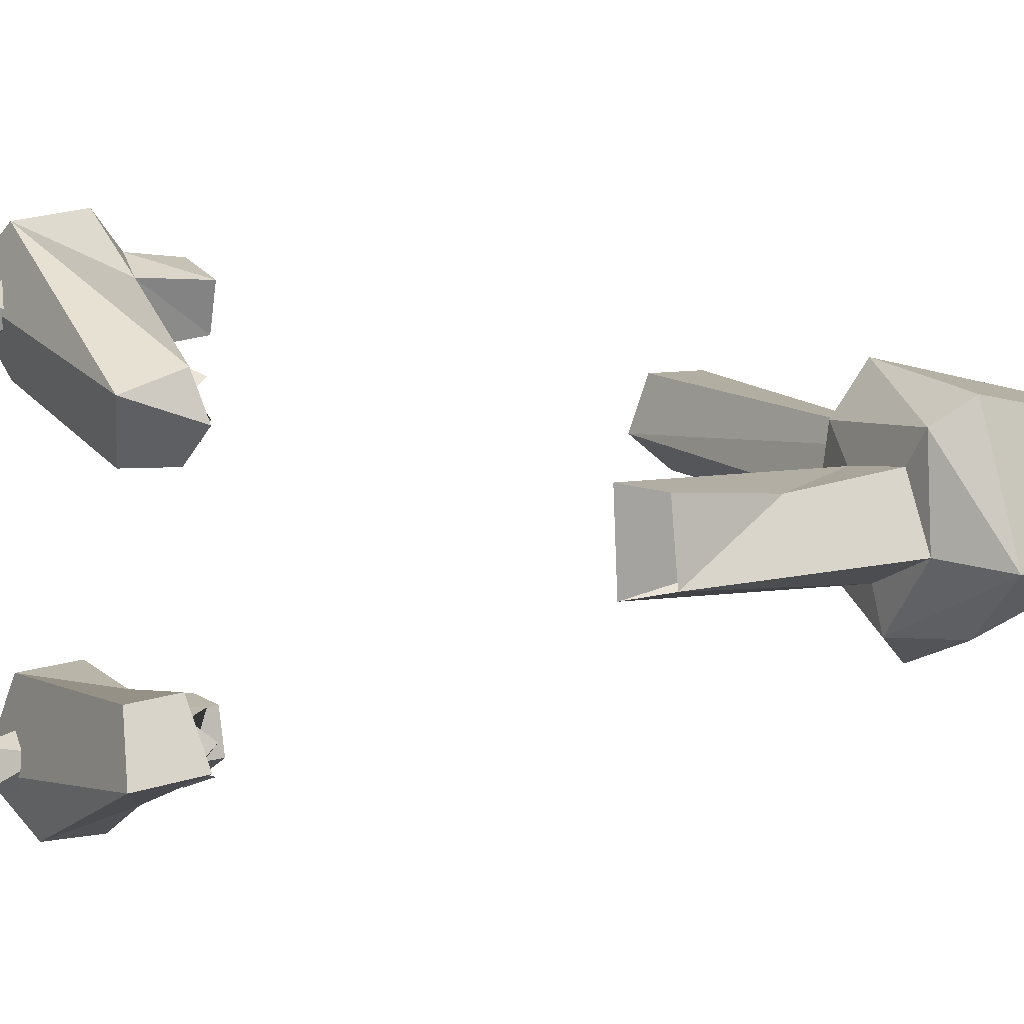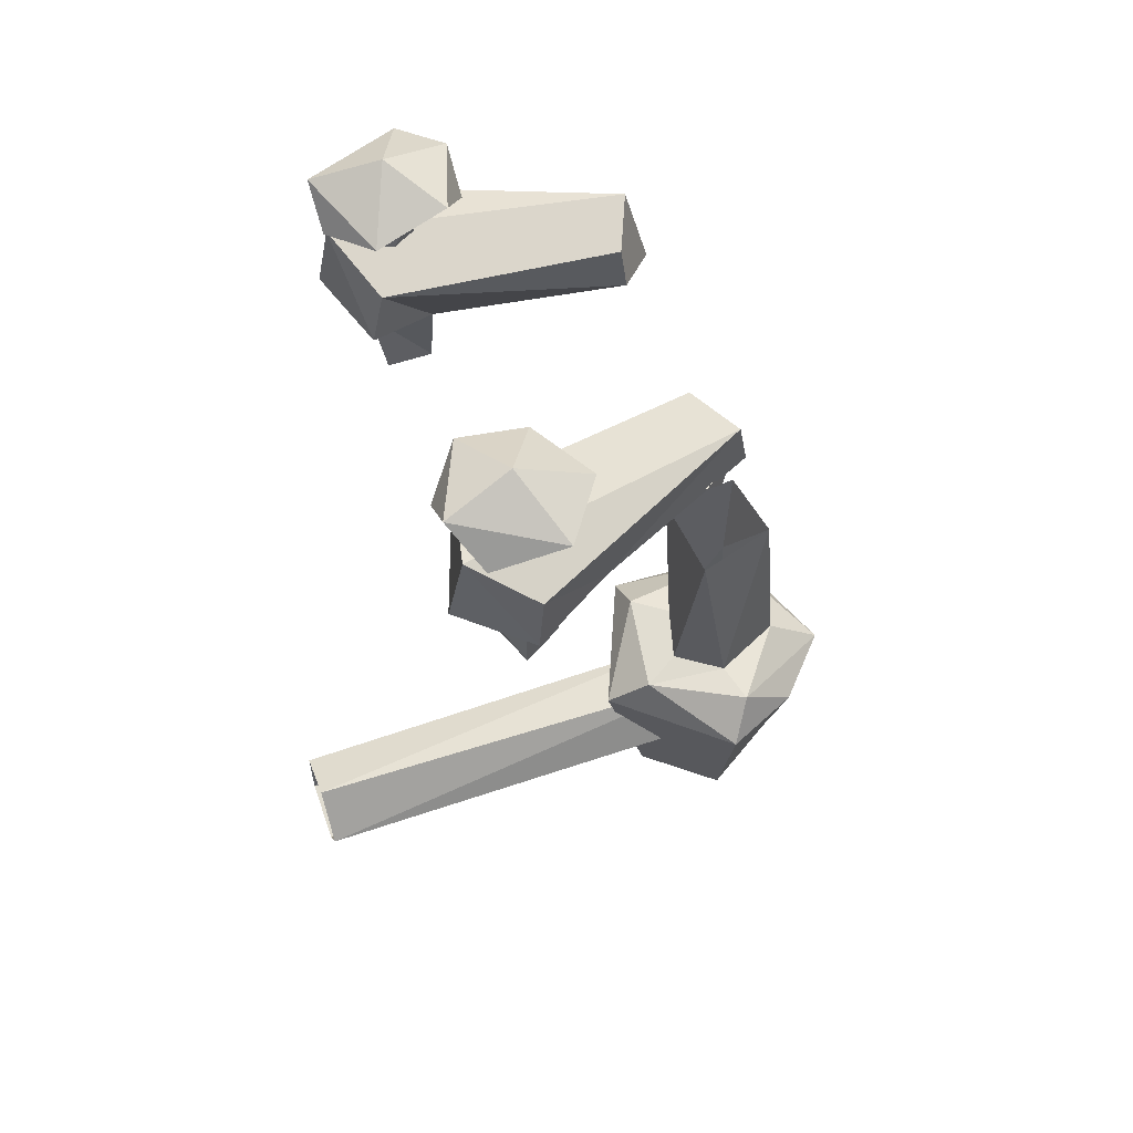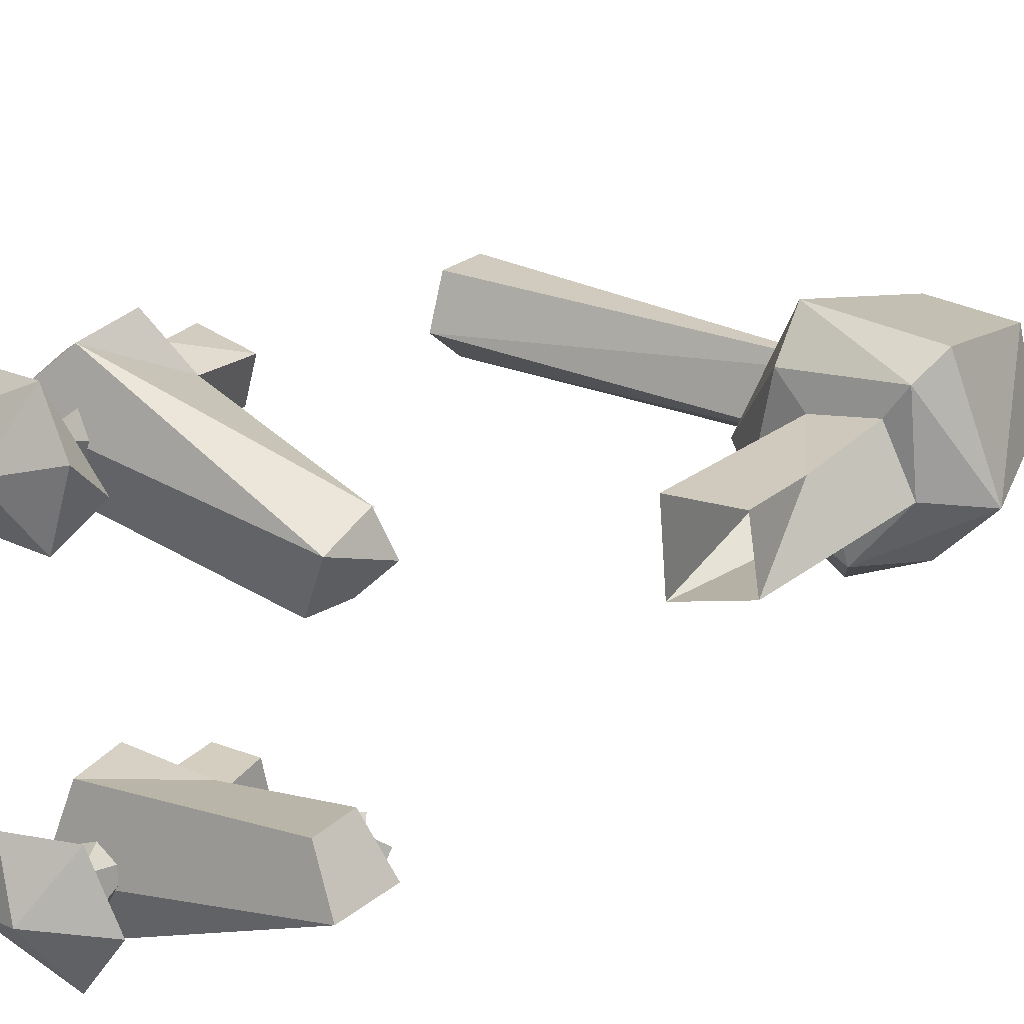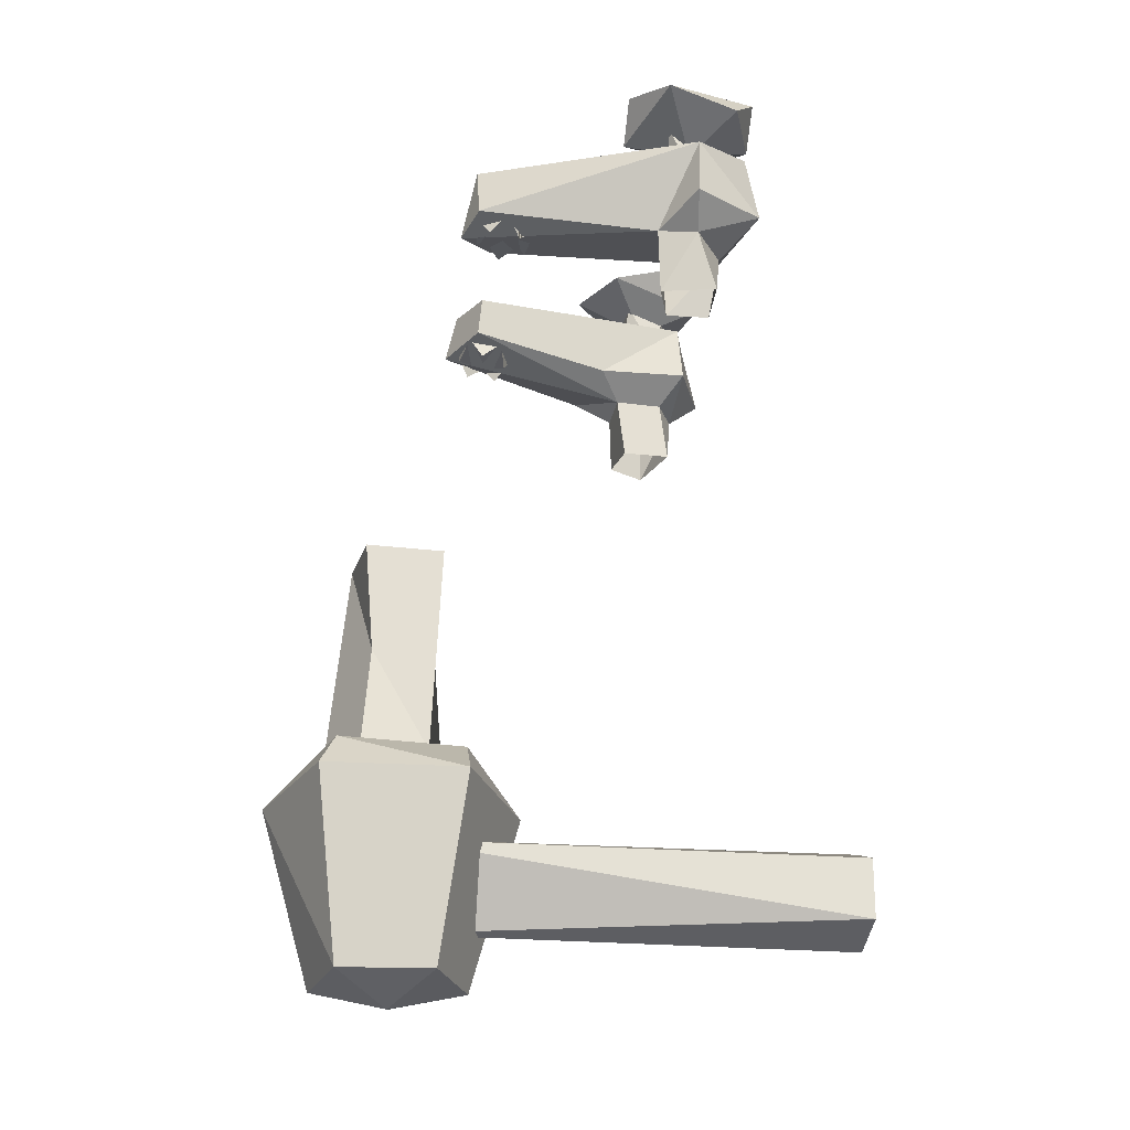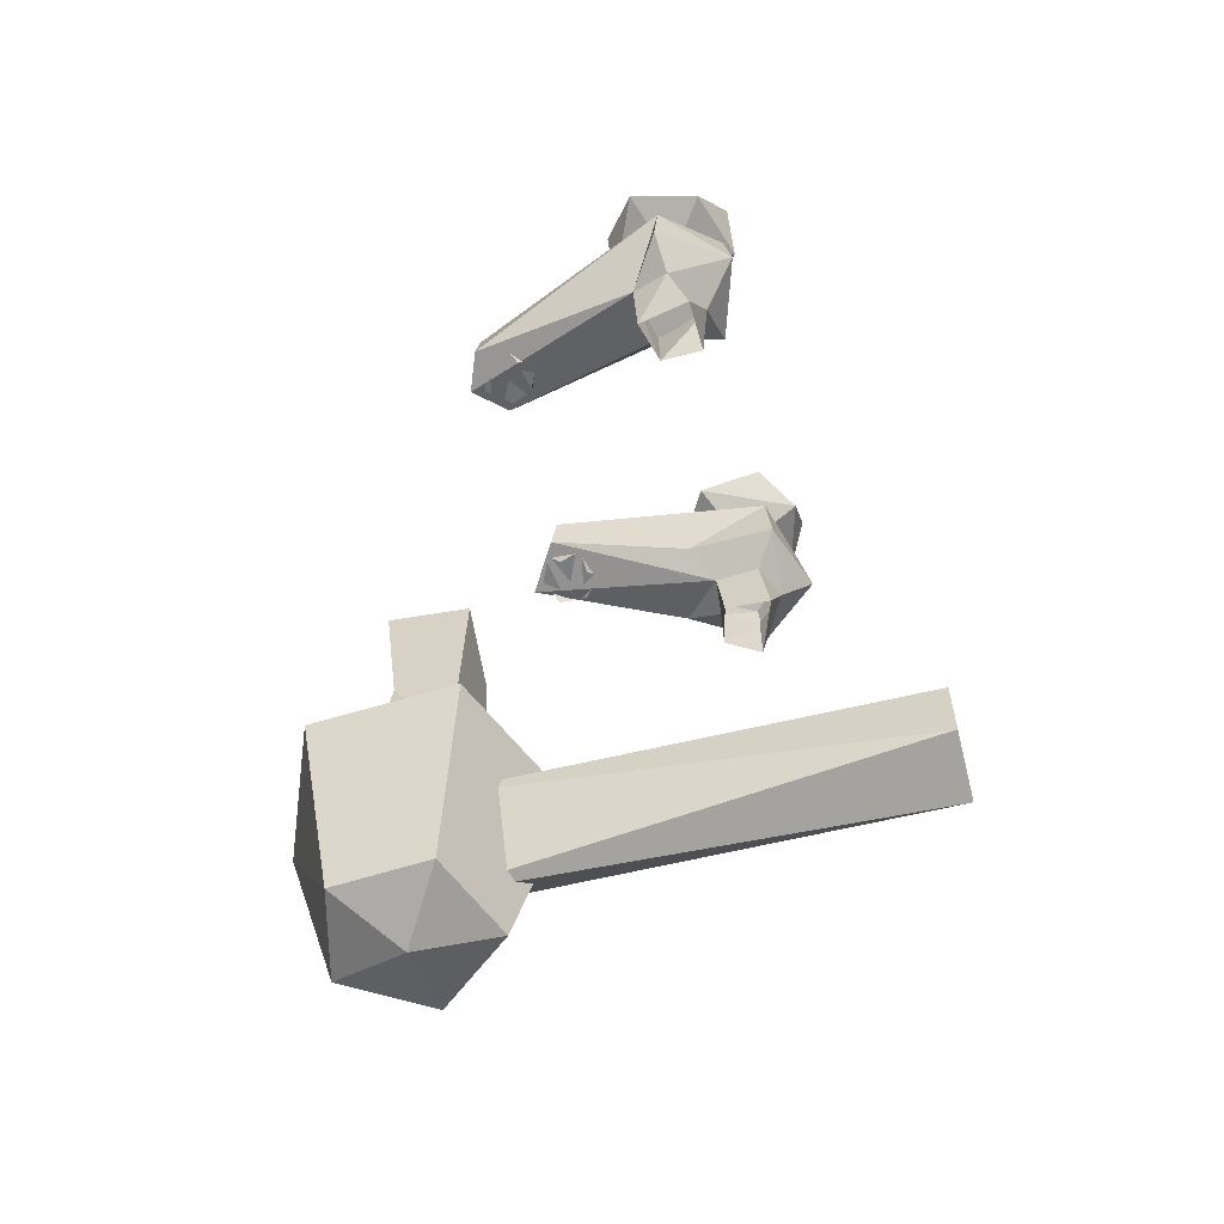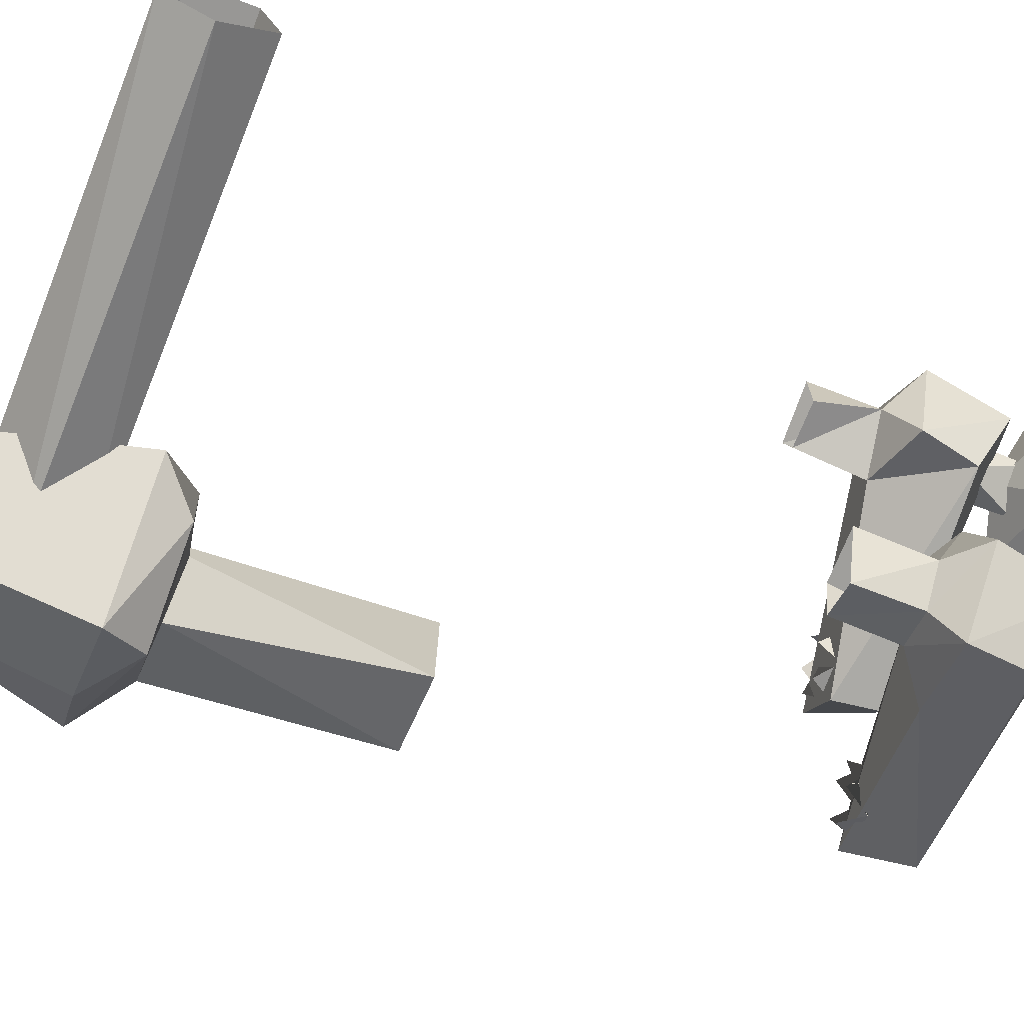
<metadata>
{"format":"obj","ext":"obj","renderer":"f3d","projection":"perspective","resolution":1024,"background":"white","views":[{"elev":11.9,"azim":-120.5,"up":"+Z"},{"elev":57.9,"azim":160.2,"up":"+Y"},{"elev":25.0,"azim":-145.7,"up":"+Z"},{"elev":-26.0,"azim":-6.7,"up":"+Y"},{"elev":-59.9,"azim":14.2,"up":"+Y"},{"elev":-69.0,"azim":68.6,"up":"+Z"}]}
</metadata>
<code>
v -0.9243 0.5972 -5.03
v -0.9774 0.5971 -5.014
v -0.9451 0.4574 -5.034
v -0.9933 0.4316 -4.931
v -0.9451 0.4098 -5.014
v -0.9451 0.3774 -5.033
v -0.9524 0.4552 -5.06
v -0.9908 0.4566 -5.011
v -0.7882 0.8848 -5.074
v -0.8115 0.8861 -5.117
v -0.7448 0.8966 -5.076
v -0.7652 0.9111 -5.114
v -0.7666 0.8397 -5.158
v -0.7806 0.7463 -5.096
v -0.9068 0.8508 -5.093
v -0.7792 0.8376 -5.109
v -0.78 0.8754 -5.123
v -0.8857 0.8136 -5.101
v -0.8671 0.8116 -5.085
v -0.8758 0.8136 -5.064
v -0.7282 0.8565 -4.88
v -0.7653 0.8435 -4.845
v -0.7523 0.7462 -4.87
v -0.7879 0.7464 -4.877
v -0.7792 0.8376 -4.891
v -0.78 0.8754 -4.877
v -0.8857 0.8136 -4.899
v -0.8671 0.8116 -4.915
v -0.8758 0.8136 -4.936
v -0.9144 0.4593 -5.013
v -0.9249 0.4593 -4.976
v -0.9685 0.4565 -4.969
v -0.9696 0.5966 -4.968
v -0.9188 0.5967 -4.972
v -1.027 0.4294 -5.016
v -0.9887 0.4279 -5.058
v -0.9373 0.4294 -5.081
v -0.9022 0.4299 -4.925
v -0.8629 0.4294 -5.016
v -0.9451 0.3983 -4.971
v -0.9451 0.347 -5.001
v -0.9451 0.2995 -4.999
v -0.6451 0.3807 -5.033
v -0.6451 0.359 -4.974
v -0.6451 0.3981 -4.972
v -0.6451 0.4121 -5.008
v -0.8899 0.4546 -5.026
v -0.9023 0.4547 -4.956
v -0.9784 0.3134 -4.96
v -0.9176 0.3134 -4.955
v -0.9415 0.3133 -5.051
v -0.9932 0.3133 -5.019
v -0.8948 0.3133 -5.012
v -0.7652 0.861 -5.114
v -0.7234 0.8745 -5.098
v -0.7382 0.8752 -5.15
v -0.7839 0.8873 -5.156
v -0.7224 0.898 -5.126
v -0.7992 0.8034 -5.075
v -0.7213 0.8047 -5.125
v -0.813 0.8048 -5.131
v -0.7428 0.841 -5.075
v -0.7855 0.7901 -5.097
v -0.7484 0.8376 -5.118
v -0.7659 0.8376 -5.13
v -0.7572 0.8376 -5.099
v -0.7472 0.8754 -5.112
v -0.7757 0.8754 -5.1
v -0.8988 0.817 -5.065
v -0.9058 0.8171 -5.087
v -0.7652 0.861 -4.886
v -0.7465 0.8848 -4.928
v -0.7231 0.8755 -4.898
v -0.808 0.8741 -4.897
v -0.7382 0.8752 -4.85
v -0.7839 0.8873 -4.844
v -0.7922 0.8969 -4.921
v -0.8072 0.8966 -4.874
v -0.7224 0.898 -4.874
v -0.7652 0.9111 -4.886
v -0.7646 0.7852 -4.863
v -0.7814 0.7904 -4.91
v -0.7474 0.839 -4.925
v -0.7673 0.803 -4.84
v -0.7218 0.8046 -4.871
v -0.7394 0.8025 -4.926
v -0.7514 0.7463 -4.905
v -0.7799 0.7463 -4.906
v -0.7453 0.7849 -4.895
v -0.8943 0.8141 -4.947
v -0.9057 0.8147 -4.899
v -0.8907 0.8449 -4.945
v -0.9068 0.851 -4.908
v -0.7896 0.7903 -4.873
v -0.7484 0.8376 -4.882
v -0.7659 0.8376 -4.87
v -0.7572 0.8376 -4.901
v -0.7472 0.8754 -4.888
v -0.7757 0.8754 -4.9
v -0.8988 0.8169 -4.935
v -0.9058 0.8171 -4.913
v -0.8779 0.7995 -4.906
v -0.8727 0.7995 -4.926
v -0.8895 0.8024 -4.937
v -0.9051 0.8042 -4.924
v -0.8979 0.8024 -4.905
v -0.9158 0.8092 -4.924
v -0.8779 0.7995 -5.094
v -0.8727 0.7995 -5.074
v -0.8895 0.8024 -5.063
v -0.9051 0.8042 -5.076
v -0.8979 0.8024 -5.095
v -0.7307 0.8556 -5.128
v -0.8937 0.8156 -5.053
v -0.8908 0.8452 -5.055
v -0.915 0.812 -5.087
v -0.763 0.7463 -5.136
v -0.7486 0.746 -5.097
v -0.7871 0.7463 -5.122
v -0.7395 0.8024 -5.074
v -0.7627 0.8024 -5.16
v -0.788 0.7865 -5.123
v -0.7631 0.7856 -5.136
v -0.7433 0.7856 -5.118
v -0.7546 0.7857 -5.093
v -0.9833 0.4551 -4.947
v -0.6451 0.3492 -5.014
v -0.9632 0.5267 -4.977
f 128 2 8 32
f 50 38 4 49
f 51 37 39 53
f 52 36 37 51
f 53 39 38 50
f 26 96 95 98
f 9 55 11
f 11 58 12
f 9 11 12
f 124 120 125
f 123 60 124
f 63 61 122
f 122 121 123
f 63 59 114
f 119 123 117
f 117 124 118
f 16 17 68
f 18 112 70 111 69 110 20 109 19 108
f 74 78 77
f 72 80 79
f 86 82 83
f 25 26 99
f 27 106 101 105 100 104 29 103 28 102
f 27 102 28
f 28 103 29
f 93 92 90 107
f 97 99 98
f 82 88 94
f 21 83 92 93
f 94 107 90 82
f 83 90 92
f 22 91 94
f 93 91 22
f 107 91 93
f 81 23 89
f 89 88 82
f 94 24 81
f 85 86 21
f 22 84 85
f 17 65 64 67
f 22 94 84
f 94 81 84
f 84 81 85
f 85 89 86
f 79 80 76
f 76 80 78
f 78 80 77
f 77 80 72
f 75 79 76
f 73 72 79
f 74 76 78
f 74 77 72
f 73 79 75
f 71 75 76
f 71 76 74
f 71 74 72
f 73 75 71
f 71 72 73
f 18 108 19
f 19 109 20
f 14 63 122 119
f 66 68 67
f 61 63 116
f 114 115 15 116
f 115 62 113 15
f 59 62 115 114
f 113 13 15
f 118 125 63 14
f 113 62 120 60
f 125 120 59 63
f 13 113 121
f 61 13 121
f 121 122 61
f 120 124 60
f 47 30 31 48
f 58 57 12
f 57 10 12
f 10 9 12
f 56 57 58
f 55 58 11
f 55 56 58
f 54 57 56
f 54 10 57
f 54 9 10
f 55 54 56
f 54 55 9
f 3 30 47
f 48 31 32 126
f 1 34 31 30
f 5 43 46
f 6 43 5
f 40 46 45
f 6 127 43
f 40 45 44
f 41 44 127
f 52 51 42
f 53 50 42
f 49 52 42
f 50 49 42
f 51 53 42
f 4 126 35
f 8 35 126
f 35 7 36
f 34 33 128 31
f 1 30 3
f 31 128 32
f 2 1 3
f 2 3 8
f 7 37 36
f 47 39 37
f 48 38 39
f 126 4 38
f 49 35 52
f 62 59 120
f 15 61 116
f 66 16 68
f 64 66 67
f 85 81 89
f 81 24 23
f 94 88 24
f 97 25 99
f 95 97 98
f 104 100 29
f 105 101 100
f 106 27 101
f 25 96 26
f 94 91 107
f 22 21 93
f 82 90 83
f 89 23 87
f 89 87 88
f 21 86 83
f 21 22 85
f 86 89 82
f 110 69 20
f 111 70 69
f 112 18 70
f 16 65 17
f 15 13 61
f 117 123 124
f 118 124 125
f 119 122 123
f 121 113 60
f 116 63 114
f 123 121 60
f 35 36 52
f 4 35 49
f 8 3 7
f 7 3 47
f 32 8 126
f 40 5 46
f 6 41 127
f 41 40 44
f 38 48 126
f 39 47 48
f 37 7 47
f 35 8 7
f 128 33 2

</code>
